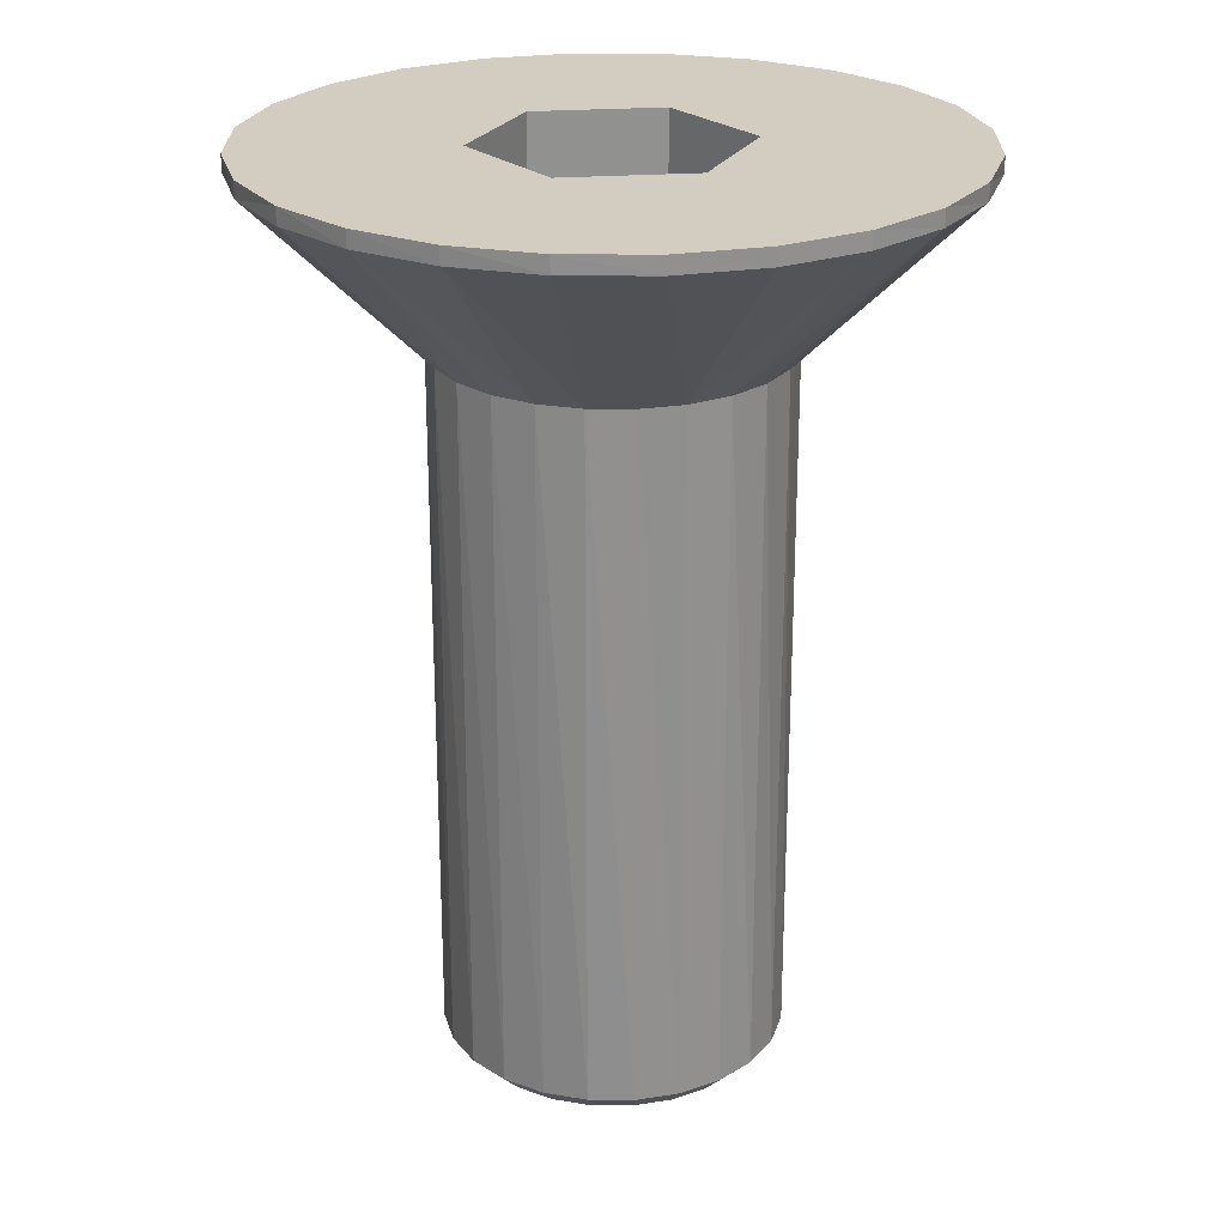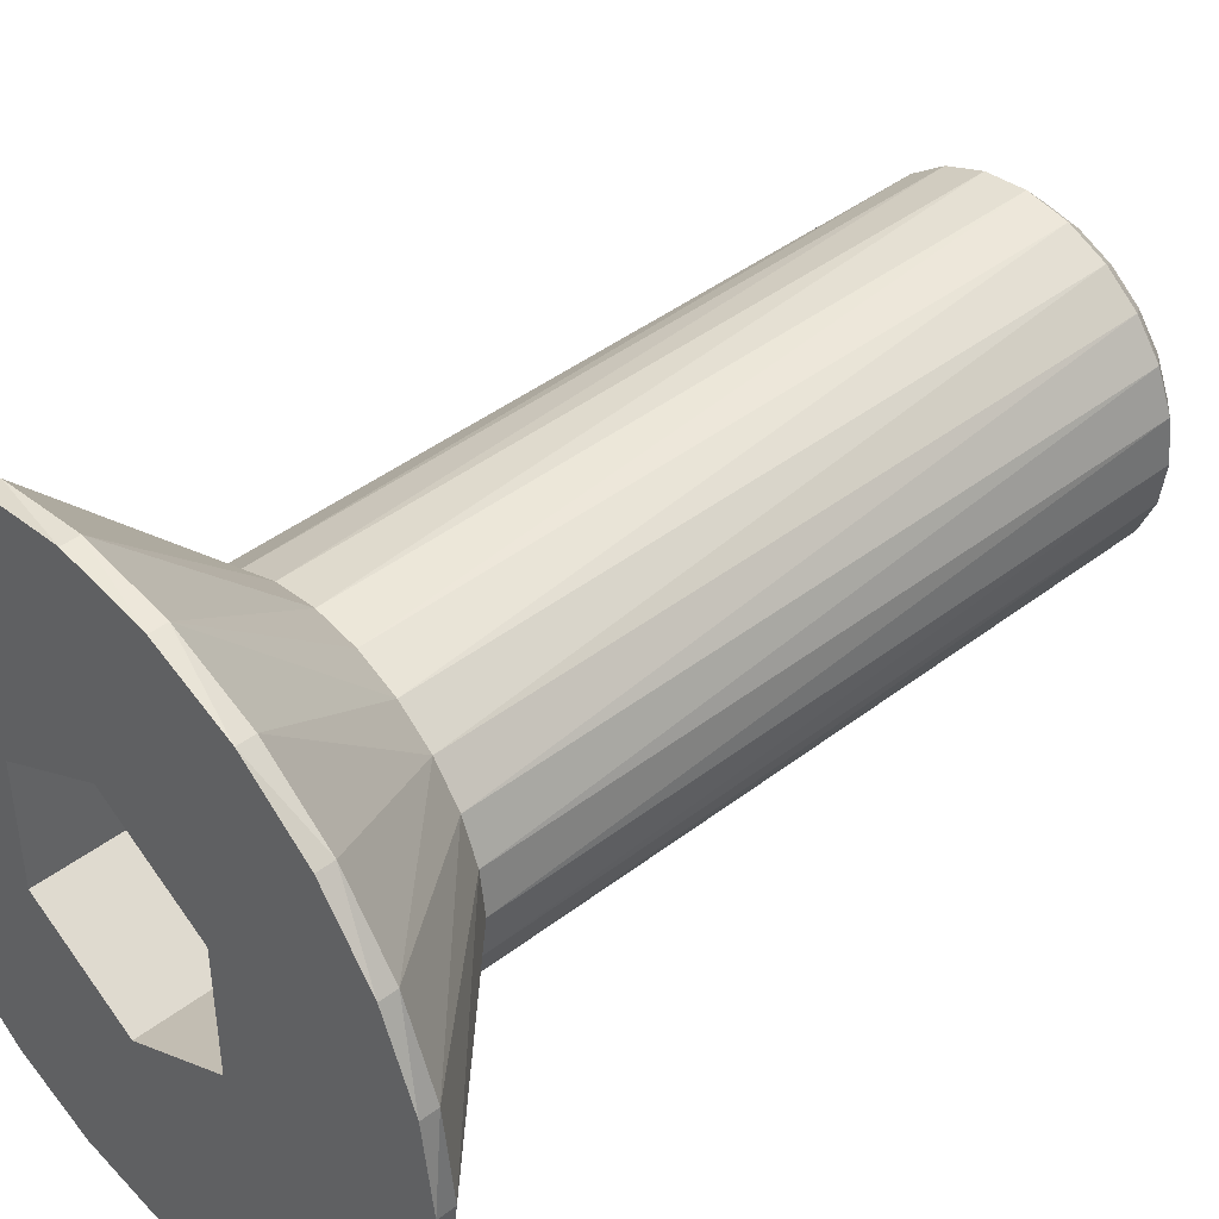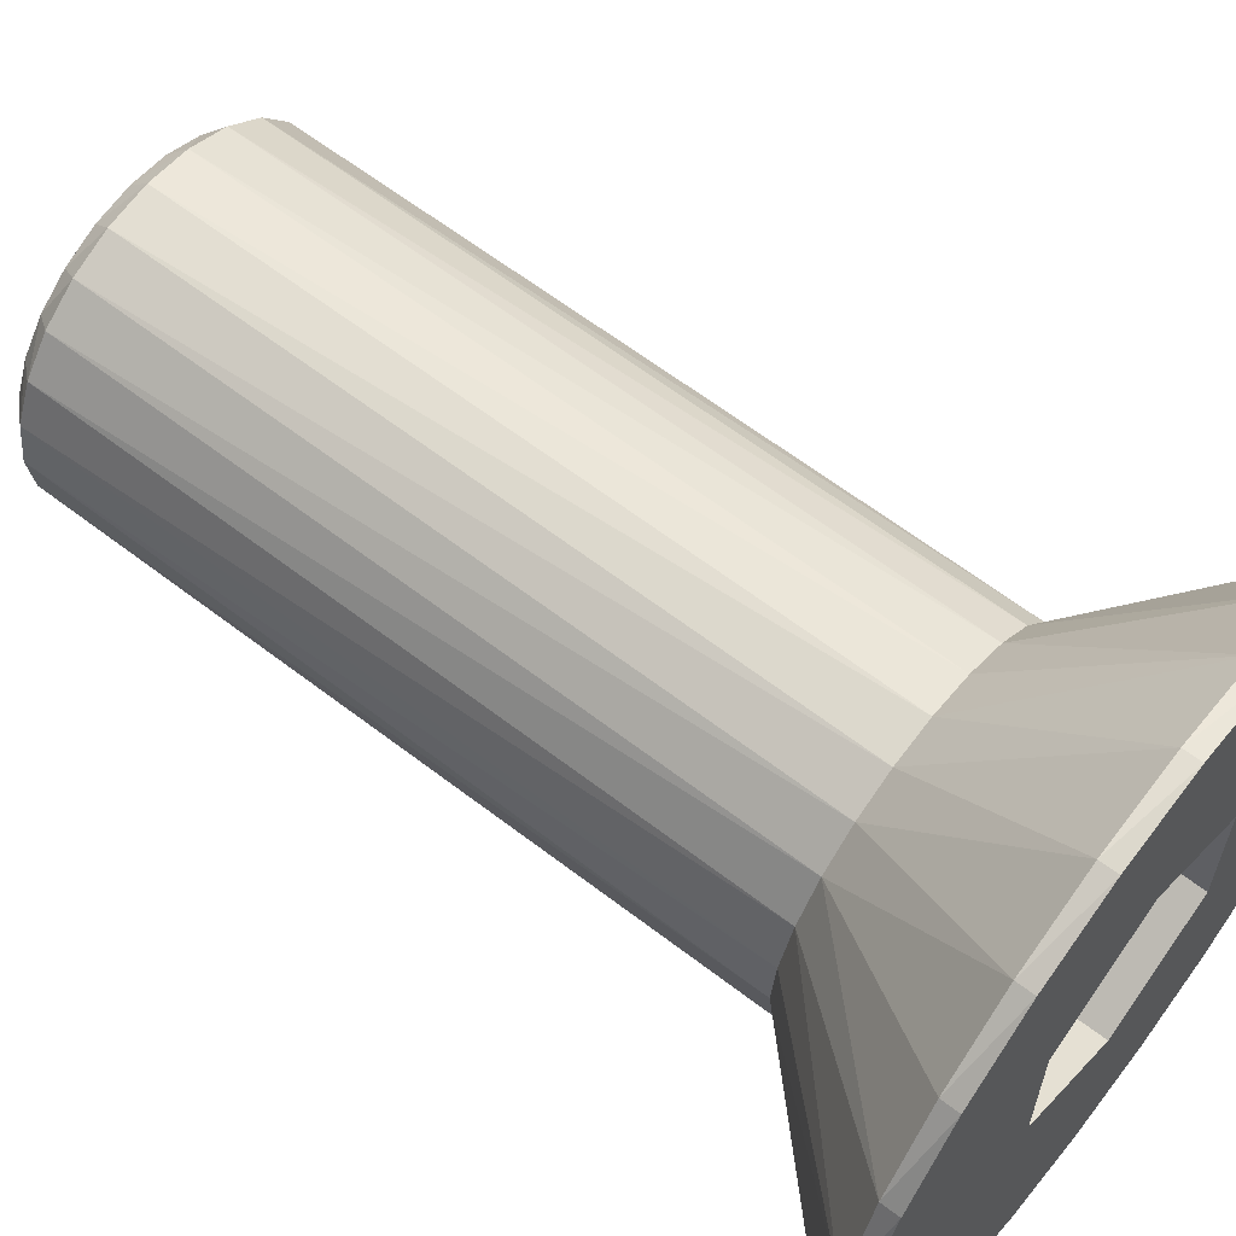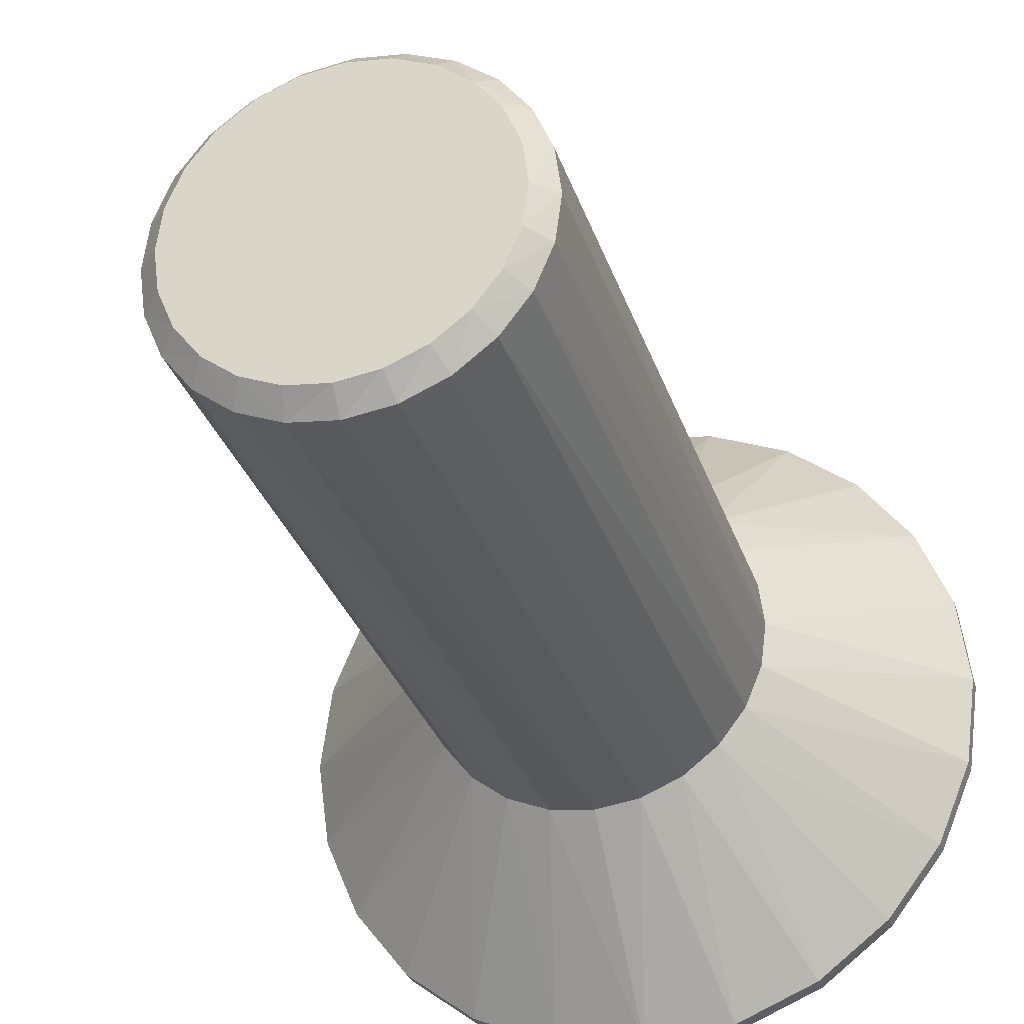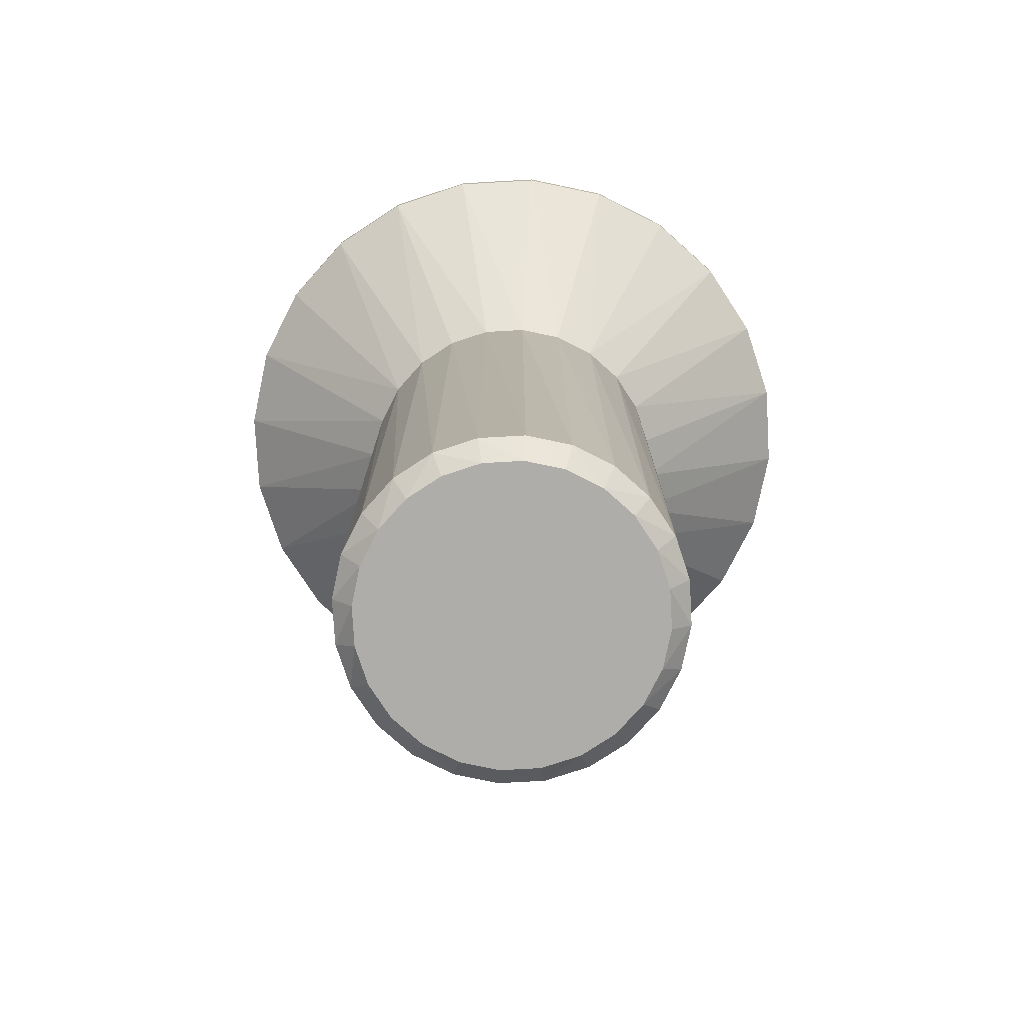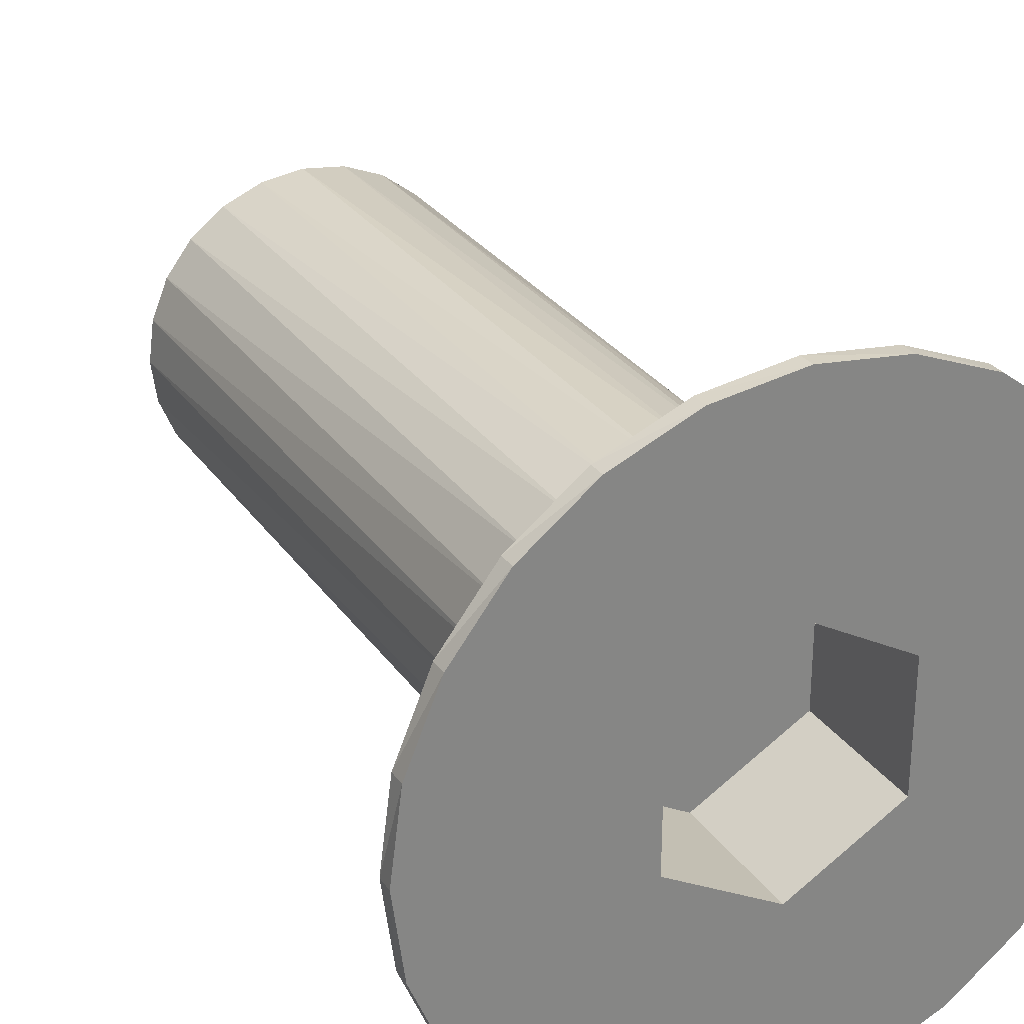
<metadata>
{"format":"obj","ext":"obj","renderer":"f3d","projection":"perspective","resolution":1024,"background":"white","views":[{"elev":24.5,"azim":-156.9,"up":"+Z"},{"elev":43.4,"azim":47.9,"up":"+Y"},{"elev":62.2,"azim":-52.0,"up":"+Y"},{"elev":-30.9,"azim":-163.2,"up":"+Y"},{"elev":-77.4,"azim":-79.3,"up":"+Z"},{"elev":28.9,"azim":-28.0,"up":"+Y"}]}
</metadata>
<code>
v 6 0 3.3 1
v 5.796 1.553 3.3 1
v 5.796 -1.553 3.3 1
v 5.196 3 3.3 1
v 5.196 -3 3.3 1
v 4.243 4.243 3.3 1
v 4.243 -4.243 3.3 1
v 3 5.196 3.3 1
v 3 -5.196 3.3 1
v 2 1.155 3.3 1
v 2 -1.155 3.3 1
v 1.553 5.796 3.3 1
v 0 6 3.3 1
v 0 2.309 3.3 1
v 1.553 -5.796 3.3 1
v 0 -6 3.3 1
v 0 -2.309 3.3 1
v -1.553 -5.796 3.3 1
v -2 -1.155 3.3 1
v -3 5.196 3.3 1
v -2 1.155 3.3 1
v -1.553 5.796 3.3 1
v -6 -0 3.3 1
v -5.796 -1.553 3.3 1
v -5.796 1.553 3.3 1
v -5.196 -3 3.3 1
v -5.196 3 3.3 1
v -4.243 -4.243 3.3 1
v -4.243 4.243 3.3 1
v -3 -5.196 3.3 1
v -2.556 -0.685 -12.7 1
v -2.646 -0 -12.7 1
v -2.556 0.685 -12.7 1
v -2.292 1.323 -12.7 1
v -1.871 1.871 -12.7 1
v -1.323 2.292 -12.7 1
v -0.685 2.556 -12.7 1
v 0 2.646 -12.7 1
v 0.685 2.556 -12.7 1
v 1.323 2.292 -12.7 1
v 1.871 1.871 -12.7 1
v 2.292 1.323 -12.7 1
v 2.556 0.685 -12.7 1
v 2.646 0 -12.7 1
v 2.556 -0.685 -12.7 1
v 2.292 -1.323 -12.7 1
v 1.871 -1.871 -12.7 1
v 1.323 -2.292 -12.7 1
v 0.685 -2.556 -12.7 1
v 0 -2.646 -12.7 1
v -0.685 -2.556 -12.7 1
v -1.323 -2.292 -12.7 1
v -1.871 -1.871 -12.7 1
v -2.292 -1.323 -12.7 1
v -3 -0 -0 1
v -6 -0 3 1
v -5.796 1.553 3 1
v -2.898 0.7765 -0 1
v 2 -1.155 0.8 1
v 2 1.155 0.8 1
v 0 2.309 0.8 1
v -2 1.155 0.8 1
v -2 -1.155 0.8 1
v 0 -2.309 0.8 1
v -2.898 0.7765 -12.35 1
v -3 -0 -12.35 1
v -2.598 1.5 -0 1
v -5.196 3 3 1
v -2.598 1.5 -12.35 1
v -2.121 2.121 0 1
v -4.243 4.243 3 1
v -2.121 2.121 -12.35 1
v -3 5.196 3 1
v -1.5 2.598 0 1
v -1.5 2.598 -12.35 1
v -1.553 5.796 3 1
v -0.7765 2.898 0 1
v -0.7765 2.898 -12.35 1
v 0 6 3 1
v 0 3 0 1
v 0 3 -12.35 1
v 1.553 5.796 3 1
v 0.7765 2.898 0 1
v 0.7765 2.898 -12.35 1
v 1.5 2.598 0 1
v 3 5.196 3 1
v 1.5 2.598 -12.35 1
v 2.121 2.121 0 1
v 4.243 4.243 3 1
v 2.121 2.121 -12.35 1
v 5.196 3 3 1
v 2.598 1.5 0 1
v 2.598 1.5 -12.35 1
v 5.796 1.553 3 1
v 2.898 0.7765 -0 1
v 2.898 0.7765 -12.35 1
v 6 0 3 1
v 3 0 -0 1
v 3 0 -12.35 1
v 5.796 -1.553 3 1
v 2.898 -0.7765 0 1
v 2.898 -0.7765 -12.35 1
v 5.196 -3 3 1
v 2.598 -1.5 -0 1
v 2.598 -1.5 -12.35 1
v 4.243 -4.243 3 1
v 2.121 -2.121 0 1
v 2.121 -2.121 -12.35 1
v 3 -5.196 3 1
v 1.5 -2.598 0 1
v 1.5 -2.598 -12.35 1
v 1.553 -5.796 3 1
v 0.7765 -2.898 0 1
v 0.7765 -2.898 -12.35 1
v 0 -6 3 1
v 0 -3 0 1
v 0 -3 -12.35 1
v -1.553 -5.796 3 1
v -0.7765 -2.898 -0 1
v -0.7765 -2.898 -12.35 1
v -3 -5.196 3 1
v -1.5 -2.598 0 1
v -1.5 -2.598 -12.35 1
v -4.243 -4.243 3 1
v -2.121 -2.121 -0 1
v -2.121 -2.121 -12.35 1
v -5.196 -3 3 1
v -2.598 -1.5 -0 1
v -2.598 -1.5 -12.35 1
v -5.796 -1.553 3 1
v -2.898 -0.7765 -0 1
v -2.898 -0.7765 -12.35 1
f 1 2 3
f 3 2 4
f 3 4 5
f 5 4 6
f 5 6 7
f 7 6 8
f 7 8 9
f 9 8 10
f 9 10 11
f 12 13 14
f 12 14 10
f 12 10 8
f 15 11 16
f 16 11 17
f 16 17 18
f 18 17 19
f 18 19 20
f 20 19 21
f 20 21 22
f 22 21 14
f 22 14 13
f 23 24 25
f 25 24 26
f 25 26 27
f 27 26 28
f 27 28 29
f 29 28 30
f 29 30 20
f 20 30 18
f 11 15 9
f 31 32 33
f 31 33 34
f 31 34 35
f 31 35 36
f 31 36 37
f 31 37 38
f 31 38 39
f 31 39 40
f 31 40 41
f 31 41 42
f 31 42 43
f 31 43 44
f 31 44 45
f 31 45 46
f 31 46 47
f 31 47 48
f 31 48 49
f 31 49 50
f 31 50 51
f 31 51 52
f 31 52 53
f 31 53 54
f 55 56 57
f 55 57 58
f 25 57 56
f 25 56 23
f 59 60 61
f 59 61 62
f 59 62 63
f 59 63 64
f 58 65 66
f 58 66 55
f 32 66 65
f 32 65 33
f 67 58 57
f 67 57 68
f 27 68 57
f 27 57 25
f 67 69 65
f 67 65 58
f 34 33 65
f 34 65 69
f 70 67 68
f 70 68 71
f 29 71 68
f 29 68 27
f 14 21 62
f 14 62 61
f 70 72 69
f 70 69 67
f 35 34 69
f 35 69 72
f 70 71 73
f 70 73 74
f 20 73 71
f 20 71 29
f 74 75 72
f 74 72 70
f 35 72 75
f 35 75 36
f 74 73 76
f 74 76 77
f 22 76 73
f 22 73 20
f 77 78 75
f 77 75 74
f 36 75 78
f 36 78 37
f 77 76 79
f 77 79 80
f 13 79 76
f 13 76 22
f 80 81 78
f 80 78 77
f 37 78 81
f 37 81 38
f 80 79 82
f 80 82 83
f 12 82 79
f 12 79 13
f 10 14 61
f 10 61 60
f 83 84 81
f 83 81 80
f 38 81 84
f 38 84 39
f 85 83 82
f 85 82 86
f 8 86 82
f 8 82 12
f 85 87 84
f 85 84 83
f 40 39 84
f 40 84 87
f 88 85 86
f 88 86 89
f 8 6 89
f 8 89 86
f 88 90 87
f 88 87 85
f 41 40 87
f 41 87 90
f 91 92 88
f 91 88 89
f 4 91 89
f 4 89 6
f 92 93 90
f 92 90 88
f 93 42 41
f 93 41 90
f 94 95 92
f 94 92 91
f 2 94 91
f 2 91 4
f 60 59 11
f 60 11 10
f 95 96 93
f 95 93 92
f 96 43 42
f 96 42 93
f 97 98 95
f 97 95 94
f 1 97 94
f 1 94 2
f 98 99 96
f 98 96 95
f 96 99 44
f 96 44 43
f 97 100 101
f 97 101 98
f 1 3 100
f 1 100 97
f 101 102 99
f 101 99 98
f 99 102 45
f 99 45 44
f 100 103 104
f 100 104 101
f 5 103 100
f 5 100 3
f 104 105 102
f 104 102 101
f 102 105 46
f 102 46 45
f 103 106 107
f 103 107 104
f 7 106 103
f 7 103 5
f 17 11 59
f 17 59 64
f 107 108 105
f 107 105 104
f 105 108 47
f 105 47 46
f 109 110 107
f 109 107 106
f 9 109 106
f 9 106 7
f 110 111 108
f 110 108 107
f 111 48 47
f 111 47 108
f 112 113 110
f 112 110 109
f 15 112 109
f 15 109 9
f 113 114 111
f 113 111 110
f 114 49 48
f 114 48 111
f 115 116 113
f 115 113 112
f 16 115 112
f 16 112 15
f 116 117 114
f 116 114 113
f 114 117 50
f 114 50 49
f 115 118 119
f 115 119 116
f 18 118 115
f 18 115 16
f 64 63 19
f 64 19 17
f 119 120 117
f 119 117 116
f 117 120 51
f 117 51 50
f 118 121 122
f 118 122 119
f 18 30 121
f 18 121 118
f 122 123 120
f 122 120 119
f 120 123 52
f 120 52 51
f 121 124 125
f 121 125 122
f 28 124 121
f 28 121 30
f 125 126 123
f 125 123 122
f 123 126 53
f 123 53 52
f 125 124 127
f 125 127 128
f 26 127 124
f 26 124 28
f 128 129 126
f 128 126 125
f 53 126 129
f 53 129 54
f 128 127 130
f 128 130 131
f 24 130 127
f 24 127 26
f 21 19 63
f 21 63 62
f 131 132 129
f 131 129 128
f 54 129 132
f 54 132 31
f 131 130 56
f 131 56 55
f 23 56 130
f 23 130 24
f 55 66 132
f 55 132 131
f 31 132 66
f 31 66 32

</code>
